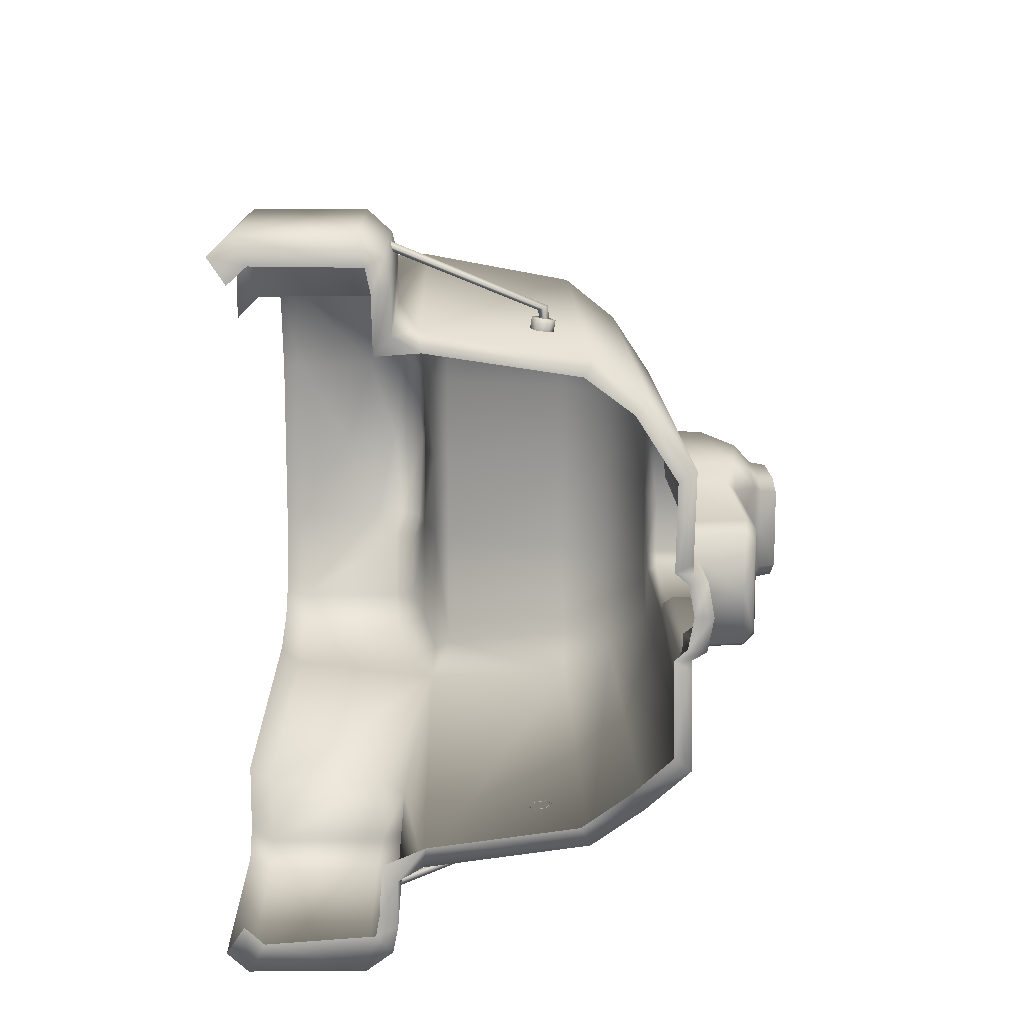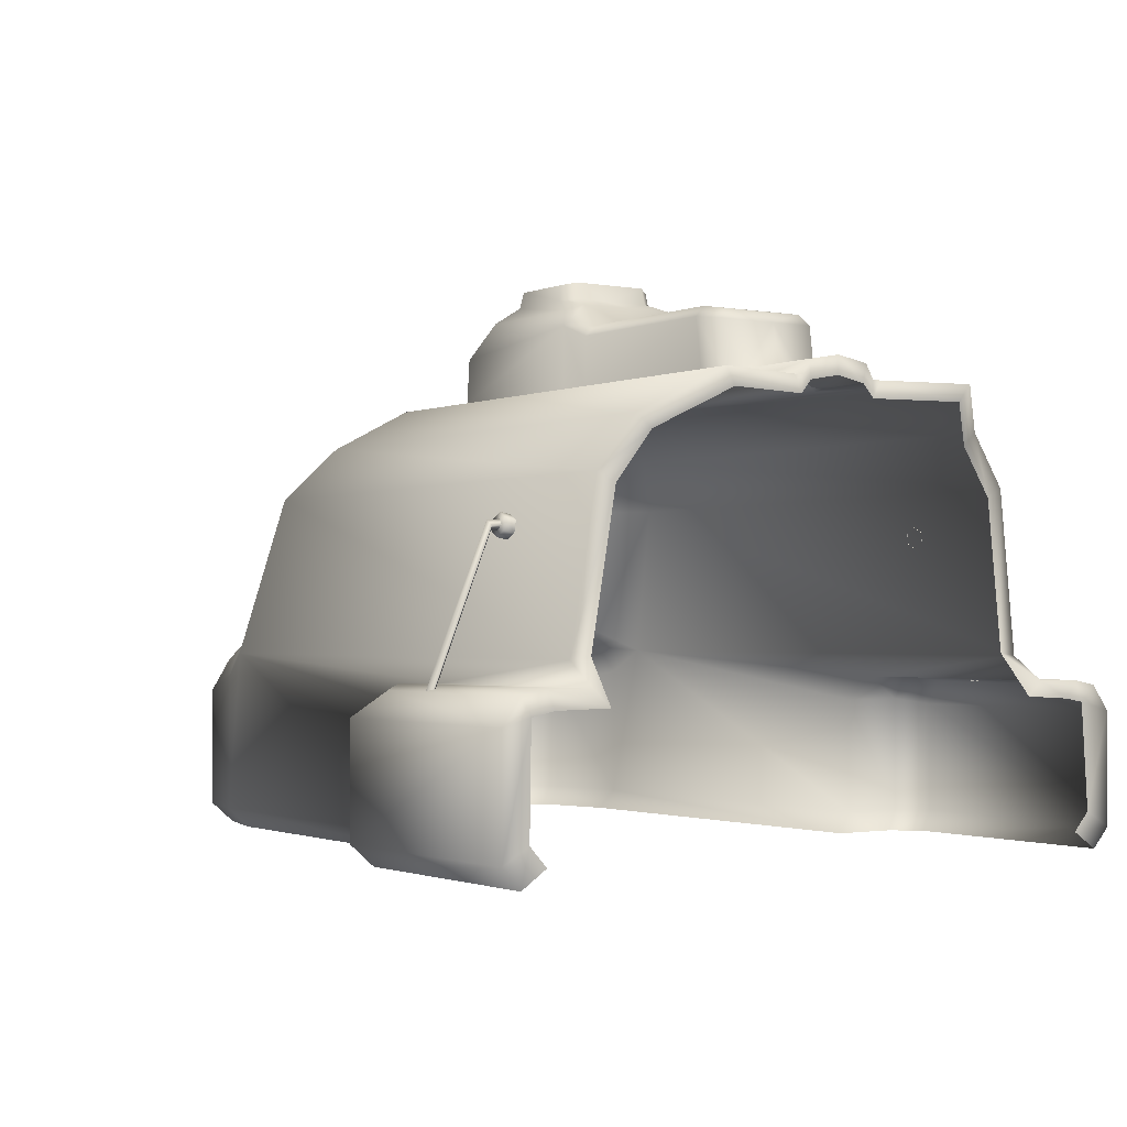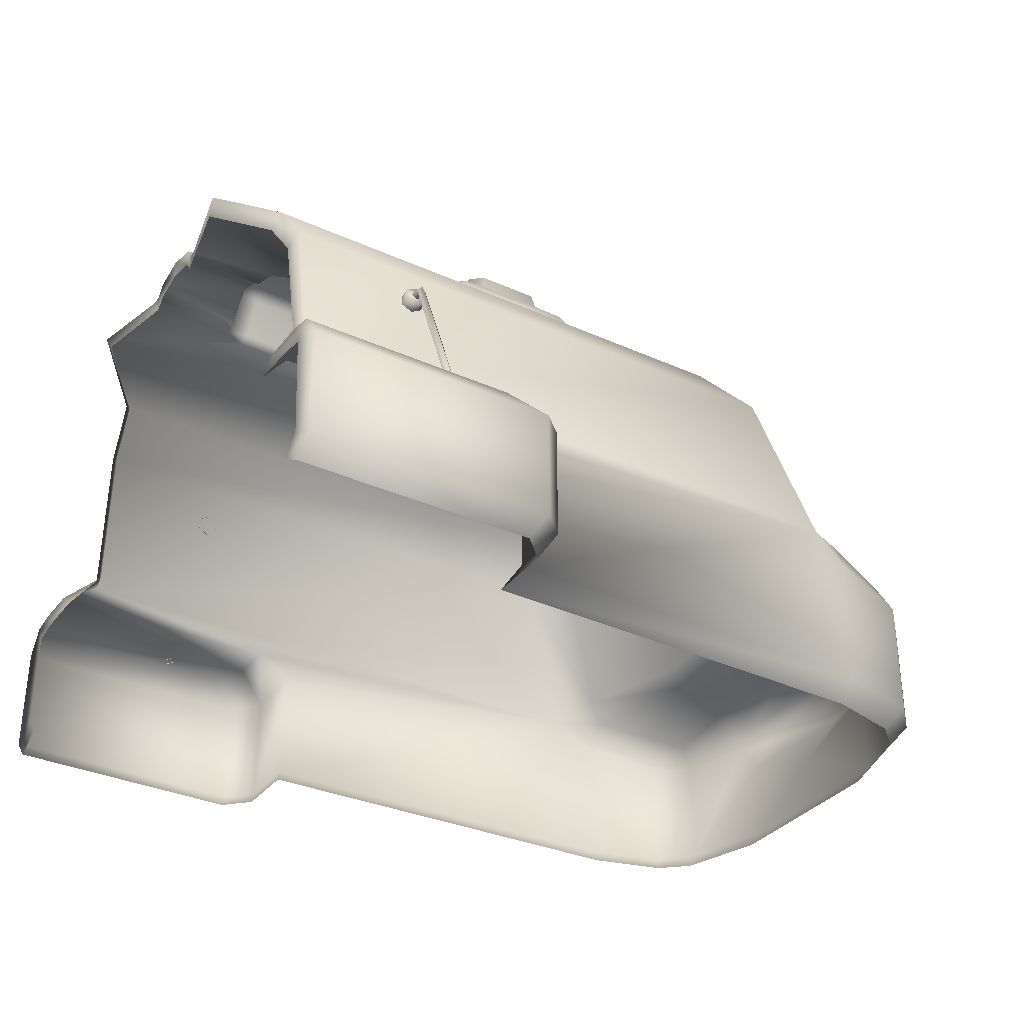
<metadata>
{"format":"obj","ext":"obj","renderer":"f3d","projection":"perspective","resolution":1024,"background":"white","views":[{"elev":13.0,"azim":88.8,"up":"+Z"},{"elev":-1.5,"azim":55.8,"up":"+Y"},{"elev":-33.5,"azim":148.3,"up":"+Y"}]}
</metadata>
<code>
g fcbg_desert_005_airplane_01
v -3.627 0.1893 -1.397e-06
v -3.475 0.009108 -1.346e-06
v -3.475 0.009108 -0.8646
v -3.627 0.1893 -0.8646
v -3.627 0.6952 -1.317e-06
v -3.238 0.009108 -1.638
v -3.379 0.1893 -1.734
v -2.978 0.009108 -1.864
v -3.627 1.017 -0.8647
v -3.999 1.217 -1.233e-06
v -3.783 1.286 -0.8648
v -3.813 1.536 -1.194e-06
v -3.558 1.226 -1.106
v -3.653 1.492 -0.8648
v -3.344 1.611 -1.189e-06
v -3.284 1.557 -0.8648
v -3.215 1.572 -1.177e-06
v -2.711 1.679 -1.094e-06
v -3.427 1.432 -1.105
v -3.379 1.226 -1.734
v -3.098 0.1893 -2.025
v -2.315 0.009108 -2.038
v -3.1 1.273 -2.026
v -2.33 0.1893 -2.217
v 1.408 0.009108 -2.101
v 1.313 0.1893 -2.281
v -1.993 1.65 -2.281
v 1.314 1.222 -2.281
v 1.622 1.443 -2.281
v -3.258 1.432 -1.686
v -3.029 1.557 -1.889
v -2.329 1.429 -2.217
v -2.428 1.679 -2.083
v -2.711 1.679 -0.8649
v -2.54 1.834 -1.027e-06
v -2.246 1.834 -1.967
v -2.54 1.834 -0.8649
v -2.141 3.058 -8.249e-07
v -2.141 3.058 -0.8649
v -1.798 3.51 -7.455e-07
v -1.846 3.058 -1.75
v -1.497 3.058 -2.074
v -1.798 3.51 -0.8649
v -1.099 3.848 -0.865
v -1.099 3.848 -6.712e-07
v -1.503 3.51 -1.418
v -0.7725 3.847 -0.571
v -0.7725 3.847 -6.414e-07
v -0.6047 3.847 -0.7397
v -0.7291 3.848 -1.242
v 1.045 3.847 -0.7397
v 3.999 3.848 -1.242
v 1.186 3.847 -0.6028
v 2.824 3.847 -0.6028
v 3.05 3.847 -0.5135
v -1.133 3.51 -1.741
v 3.495 3.058 -2.074
v 3.536 3.51 -1.741
v 3.438 1.65 -2.281
v 3.748 1.443 -2.281
v 3.46 1.674 -2.103
v 3.745 1.314 -2.143
v 3.512 2.973 -1.912
v 3.55 3.389 -1.606
v 3.977 3.701 -1.145
v 3.825 3.847 -0.4427
v 3.819 3.7 -0.3687
v 3.83 3.847 -0.3571
v 3.093 3.847 -0.3424
v 3.823 3.972 -0.2907
v 3.03 3.972 -0.276
v 3.091 4.024 -3.058e-07
v 3.815 3.815 -0.268
v 3.83 4.025 -1.568e-07
v 3.821 3.864 -3.128e-07
v 1.622 1.443 -2.281
v 1.314 1.222 -2.281
v 1.314 1.222 -2.852
v 1.622 1.443 -2.689
v 3.748 1.443 -2.689
v 3.748 1.443 -2.281
v 3.745 1.289 -2.59
v 3.745 1.314 -2.143
v 3.743 1.257 -2.769
v 1.844 1.399 -2.911
v 3.748 1.399 -2.911
v 3.743 1.178 -3.074
v 3.741 0.3278 -2.834
v 1.535 1.178 -3.074
v 3.743 0.1893 -3.074
v 3.74 0.1617 -2.683
v 3.742 0.009148 -2.91
v 1.63 0.009148 -2.91
v 1.535 0.1893 -3.074
v 1.408 0.009137 -2.688
v 1.313 0.1893 -2.852
v 1.314 1.222 -2.281
v 1.313 0.1893 -2.281
v 1.408 0.009108 -2.101
v 3.03 3.972 -0.276
v 3.091 4.024 -3.058e-07
v 3.024 4.361 -2.017e-07
v 2.92 4.378 -0.4713
v 2.884 4.466 -0.3791
v 2.967 4.449 -2.277e-07
v 2.987 3.939 -0.4713
v 3.093 3.847 -0.3424
v 3.05 3.847 -0.5135
v 2.719 4.404 -0.5513
v 2.884 4.466 -0.3791
v 2.786 3.939 -0.5513
v 2.824 3.847 -0.6028
v 1.186 3.847 -0.6028
v 1.149 3.939 -0.5513
v 1.045 3.847 -0.7397
v 2.704 4.498 -0.4568
v 1.149 4.404 -0.5513
v 1.015 4.495 -0.6848
v 1.015 3.939 -0.6848
v -0.5683 3.939 -0.6848
v -0.6047 3.847 -0.7397
v -0.7725 3.847 -0.571
v 2.704 4.498 -2.851e-07
v 2.967 4.449 -2.277e-07
v 1.149 4.498 -0.4568
v 1.149 4.498 -3.745e-07
v 0.9858 4.703 -0.453
v 0.9858 4.703 -3.656e-07
v 0.7559 4.786 -0.3681
v 0.7561 4.786 -3.321e-07
v 0.7336 4.933 -0.3483
v 0.7337 4.933 -3.257e-07
v -0.05832 4.933 -0.3484
v -0.05832 4.933 -4.449e-07
v -0.09333 4.786 -0.3681
v -0.09333 4.786 -4.514e-07
v -0.3319 4.703 -5.146e-07
v 0.6525 4.77 -0.4881
v 0.6301 4.91 -0.4684
v 0.05126 4.91 -0.4684
v 0.01624 4.77 -0.4881
v 0.9276 4.643 -0.6117
v -0.3319 4.703 -0.453
v -0.1984 4.643 -0.6117
v -0.6614 4.384 -0.5513
v -0.6614 4.384 -5.583e-07
v -0.5279 4.34 -0.6848
v -0.7017 3.939 -0.5513
v -0.7017 3.939 -6.374e-07
v -0.7725 3.847 -6.414e-07
v -3.627 0.1893 -1.397e-06
v -3.475 0.009108 0.8646
v -3.475 0.009108 -1.346e-06
v -3.627 0.1893 0.8646
v -3.627 0.6952 -1.317e-06
v -3.238 0.009108 1.638
v -3.379 0.1893 1.734
v -2.978 0.009108 1.864
v -3.627 0.9711 0.8647
v -3.999 1.217 -1.233e-06
v -3.783 1.286 0.8648
v -3.813 1.536 -1.194e-06
v -3.566 1.226 1.078
v -3.653 1.492 0.8648
v -3.344 1.611 -1.189e-06
v -3.284 1.557 0.8648
v -3.215 1.572 -1.177e-06
v -2.711 1.679 -1.094e-06
v -3.434 1.432 1.082
v -3.379 1.226 1.734
v -2.711 1.679 0.8649
v -2.54 1.834 -1.027e-06
v -3.258 1.432 1.686
v -3.029 1.557 1.889
v -3.1 1.273 2.026
v -2.54 1.834 0.8649
v -2.141 3.058 -8.249e-07
v -2.428 1.679 2.083
v -3.098 0.1893 2.025
v -2.315 0.009108 2.038
v -2.33 0.1893 2.217
v 1.408 0.009108 2.101
v 1.313 0.1893 2.281
v -1.993 1.65 2.281
v 1.314 1.222 2.281
v 1.622 1.443 2.281
v -2.329 1.429 2.217
v -2.246 1.834 1.967
v 3.438 1.65 2.281
v 3.748 1.443 2.281
v -1.497 3.058 2.074
v -1.846 3.058 1.75
v 3.46 1.674 2.103
v 3.745 1.299 2.121
v 3.512 2.973 1.912
v 3.495 3.058 2.074
v 3.55 3.389 1.606
v -1.133 3.51 1.741
v 3.536 3.51 1.741
v 3.977 3.701 1.145
v 3.999 3.848 1.242
v 3.819 3.7 0.3687
v -0.7291 3.848 1.242
v -1.503 3.51 1.418
v -1.798 3.51 0.8649
v -1.099 3.848 0.865
v -2.141 3.058 0.8649
v -1.798 3.51 -7.455e-07
v -1.099 3.848 -6.712e-07
v -0.7725 3.847 0.571
v -0.7725 3.847 -6.414e-07
v -0.6047 3.847 0.7397
v 1.045 3.847 0.7397
v 1.186 3.847 0.6028
v 2.824 3.847 0.6028
v 3.05 3.847 0.5135
v 3.825 3.847 0.4427
v 3.83 3.847 0.3571
v 3.093 3.847 0.3424
v 3.815 3.815 0.268
v 3.823 3.972 0.2907
v 3.03 3.972 0.276
v 3.821 3.864 -3.128e-07
v 3.091 4.024 -3.058e-07
v 3.83 4.025 -1.568e-07
v 1.622 1.443 2.281
v 1.314 1.222 2.852
v 1.314 1.222 2.281
v 1.622 1.443 2.689
v 3.748 1.443 2.281
v 3.748 1.443 2.689
v 3.745 1.299 2.121
v 3.745 1.288 2.617
v 1.844 1.399 2.911
v 3.748 1.399 2.911
v 3.743 1.244 2.821
v 3.743 1.178 3.074
v 1.535 1.178 3.074
v 3.743 0.1893 3.074
v 3.741 0.3278 2.834
v 1.313 0.1893 2.852
v 1.314 1.222 2.281
v 1.313 0.1893 2.281
v 1.535 0.1893 3.074
v 1.408 0.009136 2.688
v 1.408 0.009108 2.101
v 1.63 0.009147 2.91
v 3.742 0.009147 2.91
v 3.74 0.1617 2.683
v 3.024 4.361 -2.017e-07
v 3.091 4.024 -3.058e-07
v 3.03 3.972 0.276
v 2.92 4.378 0.4713
v 2.884 4.466 0.3791
v 2.967 4.449 -2.277e-07
v 2.987 3.939 0.4713
v 3.093 3.847 0.3424
v 3.05 3.847 0.5135
v 2.719 4.404 0.5513
v 2.884 4.466 0.3791
v 2.786 3.939 0.5513
v 2.824 3.847 0.6028
v 1.186 3.847 0.6028
v 1.149 3.939 0.5513
v 1.045 3.847 0.7397
v 2.704 4.498 0.4568
v 1.149 4.404 0.5513
v 1.015 4.495 0.6848
v 1.015 3.939 0.6848
v -0.5683 3.939 0.6848
v -0.6047 3.847 0.7397
v -0.7725 3.847 0.571
v 2.704 4.498 -2.851e-07
v 2.967 4.449 -2.277e-07
v 1.149 4.498 0.4568
v 1.149 4.498 -3.745e-07
v 0.9858 4.703 0.453
v 0.9858 4.703 -3.656e-07
v 0.7559 4.786 0.3681
v 0.7561 4.786 -3.321e-07
v 0.7336 4.933 0.3483
v 0.7337 4.933 -3.257e-07
v -0.05832 4.933 0.3483
v -0.05832 4.933 -4.449e-07
v -0.09333 4.786 0.3681
v -0.09333 4.786 -4.514e-07
v -0.3319 4.703 -5.146e-07
v 0.6525 4.77 0.4881
v 0.6301 4.91 0.4684
v 0.05126 4.91 0.4684
v 0.01624 4.77 0.4881
v 0.9276 4.643 0.6117
v -0.3319 4.703 0.453
v -0.1984 4.643 0.6117
v -0.6614 4.384 0.5513
v -0.6614 4.384 -5.583e-07
v -0.5279 4.34 0.6848
v -0.7017 3.939 0.5513
v -0.7017 3.939 -6.374e-07
v -0.7725 3.847 -6.414e-07
v 2.422 2.692 2.226
v 2.377 2.647 2.233
v 2.377 2.644 2.298
v 2.422 2.685 2.317
v 2.377 2.736 2.218
v 2.422 1.409 2.842
v 2.377 1.416 2.798
v 2.377 1.401 2.886
v 2.377 2.726 2.336
v 2.333 2.692 2.226
v 2.333 1.409 2.842
v 2.333 2.685 2.317
v 2.377 2.647 2.233
v 2.377 1.416 2.798
v 2.377 2.644 2.298
v 2.333 2.692 -2.227
v 2.378 2.647 -2.235
v 2.378 2.644 -2.3
v 2.333 2.685 -2.319
v 2.378 2.736 -2.219
v 2.333 1.409 -2.843
v 2.378 1.416 -2.799
v 2.378 1.401 -2.887
v 2.378 2.726 -2.337
v 2.422 2.692 -2.227
v 2.422 1.409 -2.843
v 2.422 2.685 -2.319
v 2.378 2.647 -2.235
v 2.378 1.416 -2.799
v 2.378 2.644 -2.3
v 2.465 2.723 -2.118
v 2.465 2.641 -2.239
v 2.465 2.623 -2.135
v 2.465 2.741 -2.221
v 2.378 2.773 -2.109
v 2.378 2.791 -2.212
v 2.29 2.723 -2.118
v 2.378 2.591 -2.248
v 2.378 2.573 -2.144
v 2.29 2.641 -2.239
v 2.29 2.623 -2.135
v 2.29 2.741 -2.221
v 2.29 2.723 2.116
v 2.29 2.641 2.237
v 2.29 2.623 2.134
v 2.29 2.741 2.22
v 2.378 2.773 2.108
v 2.378 2.791 2.211
v 2.465 2.723 2.116
v 2.378 2.591 2.246
v 2.378 2.573 2.143
v 2.465 2.641 2.237
v 2.465 2.623 2.134
v 2.465 2.741 2.22
g fcbg_desert_005_airplane_01_0
f 3 2 1
f 4 3 1
f 1 5 4
f 6 3 4
f 7 6 4
f 8 6 7
f 5 9 4
f 4 9 7
f 5 10 9
f 10 11 9
f 10 12 11
f 11 13 9
f 7 9 13
f 12 14 11
f 11 14 13
f 12 15 14
f 15 16 14
f 15 17 16
f 16 17 18
f 14 19 13
f 16 19 14
f 20 13 19
f 20 7 13
f 21 8 7
f 8 21 22
f 23 21 7
f 20 23 7
f 21 24 22
f 21 23 24
f 25 22 24
f 26 25 24
f 26 24 27
f 28 26 27
f 29 28 27
f 30 20 19
f 30 19 16
f 20 30 31
f 31 30 16
f 20 31 23
f 23 32 24
f 24 32 27
f 23 33 32
f 23 31 33
f 33 27 32
f 16 34 31
f 34 33 31
f 34 16 18
f 18 35 34
f 36 33 34
f 27 33 36
f 35 37 34
f 37 36 34
f 35 38 37
f 38 39 37
f 38 40 39
f 41 36 37
f 39 41 37
f 27 36 42
f 36 41 42
f 40 43 39
f 39 43 41
f 43 40 44
f 40 45 44
f 43 46 41
f 43 44 46
f 47 44 45
f 48 47 45
f 47 49 44
f 49 50 44
f 46 44 50
f 49 51 50
f 51 52 50
f 53 52 51
f 54 52 53
f 55 52 54
f 41 46 56
f 56 46 50
f 56 50 52
f 42 41 56
f 57 42 56
f 58 56 52
f 58 57 56
f 57 59 42
f 59 27 42
f 29 27 59
f 60 29 59
f 61 60 59
f 61 59 57
f 61 62 60
f 63 61 57
f 63 57 58
f 64 63 58
f 64 58 52
f 65 64 52
f 65 52 66
f 66 52 55
f 67 65 66
f 66 55 68
f 67 66 68
f 55 69 68
f 67 68 70
f 70 68 69
f 71 70 69
f 70 71 72
f 73 67 70
f 74 70 72
f 73 70 74
f 75 73 74
f 78 77 76
f 79 78 76
f 79 76 80
f 76 81 80
f 82 80 81
f 83 82 81
f 82 84 80
f 85 79 80
f 78 79 85
f 84 86 80
f 86 85 80
f 84 87 86
f 85 86 87
f 84 88 87
f 89 78 85
f 89 85 87
f 88 90 87
f 89 87 90
f 88 91 90
f 91 92 90
f 92 93 90
f 93 94 90
f 94 89 90
f 93 95 94
f 96 78 89
f 94 96 89
f 95 96 94
f 78 96 97
f 96 98 97
f 96 95 98
f 95 99 98
f 102 101 100
f 103 102 100
f 102 103 104
f 105 102 104
f 106 103 100
f 106 100 107
f 108 106 107
f 109 103 106
f 110 103 109
f 111 106 108
f 111 109 106
f 112 111 108
f 111 112 113
f 114 111 113
f 109 111 114
f 114 113 115
f 116 110 109
f 117 109 114
f 116 109 117
f 117 114 118
f 114 119 118
f 119 114 115
f 120 119 115
f 119 120 118
f 121 120 115
f 121 122 120
f 110 116 123
f 124 110 123
f 125 116 117
f 123 116 125
f 125 117 118
f 126 123 125
f 125 127 126
f 127 125 118
f 127 128 126
f 127 129 128
f 129 130 128
f 129 131 130
f 131 132 130
f 132 131 133
f 134 132 133
f 134 133 135
f 136 134 135
f 137 136 135
f 127 138 129
f 139 131 129
f 138 139 129
f 139 140 131
f 140 133 131
f 140 139 138
f 133 140 141
f 135 133 141
f 141 140 138
f 142 138 127
f 141 138 142
f 142 127 118
f 143 137 135
f 141 143 135
f 144 141 142
f 144 142 118
f 144 143 141
f 143 145 137
f 145 143 144
f 145 146 137
f 147 144 118
f 147 145 144
f 120 147 118
f 145 148 146
f 148 145 147
f 120 148 147
f 148 149 146
f 122 148 120
f 148 122 149
f 122 150 149
f 153 152 151
f 152 154 151
f 151 154 155
f 152 156 154
f 156 157 154
f 156 158 157
f 154 159 155
f 154 157 159
f 155 159 160
f 159 161 160
f 160 161 162
f 161 159 163
f 157 163 159
f 161 164 162
f 161 163 164
f 162 164 165
f 164 166 165
f 165 166 167
f 168 167 166
f 163 169 164
f 169 166 164
f 169 163 170
f 170 163 157
f 171 168 166
f 168 171 172
f 166 169 173
f 173 169 170
f 174 166 173
f 173 170 174
f 171 166 174
f 175 170 157
f 174 170 175
f 171 176 172
f 172 176 177
f 178 171 174
f 174 175 178
f 179 175 157
f 158 179 157
f 179 158 180
f 181 179 180
f 175 179 181
f 180 182 181
f 182 183 181
f 181 183 184
f 183 185 184
f 185 186 184
f 187 175 181
f 178 175 187
f 187 181 184
f 184 178 187
f 171 178 188
f 178 184 188
f 176 171 188
f 184 186 189
f 186 190 189
f 188 184 191
f 184 189 191
f 176 188 192
f 192 188 191
f 193 189 190
f 194 193 190
f 193 195 189
f 195 196 189
f 189 196 191
f 195 197 196
f 191 196 198
f 192 191 198
f 197 199 196
f 196 199 198
f 197 200 199
f 200 201 199
f 200 202 201
f 198 199 203
f 199 201 203
f 204 192 198
f 204 198 203
f 204 205 192
f 206 204 203
f 206 205 204
f 205 207 192
f 207 176 192
f 176 207 177
f 177 207 208
f 207 205 208
f 208 205 206
f 209 208 206
f 206 210 209
f 210 211 209
f 212 210 206
f 203 212 206
f 213 212 203
f 201 213 203
f 214 213 201
f 215 214 201
f 216 215 201
f 217 216 201
f 202 217 201
f 217 218 216
f 202 218 217
f 218 219 216
f 202 220 218
f 218 221 219
f 220 221 218
f 221 222 219
f 220 223 221
f 224 222 221
f 223 225 221
f 225 224 221
f 228 227 226
f 227 229 226
f 226 229 230
f 229 231 230
f 232 230 231
f 233 232 231
f 231 229 234
f 229 227 234
f 233 231 235
f 235 231 234
f 236 233 235
f 235 234 237
f 236 235 237
f 227 238 234
f 234 238 237
f 236 237 239
f 240 236 239
f 227 241 238
f 241 227 242
f 243 241 242
f 238 244 237
f 241 244 238
f 244 239 237
f 245 241 243
f 241 245 244
f 246 245 243
f 245 247 244
f 244 247 239
f 247 248 239
f 240 239 248
f 249 240 248
f 252 251 250
f 253 252 250
f 254 253 250
f 255 254 250
f 253 256 252
f 252 256 257
f 256 258 257
f 253 259 256
f 253 260 259
f 256 261 258
f 259 261 256
f 261 262 258
f 262 261 263
f 261 264 263
f 261 259 264
f 263 264 265
f 260 266 259
f 259 267 264
f 259 266 267
f 264 267 268
f 269 264 268
f 264 269 265
f 265 269 270
f 270 269 268
f 271 265 270
f 272 271 270
f 266 260 273
f 260 274 273
f 266 275 267
f 275 266 273
f 267 275 268
f 276 275 273
f 277 275 276
f 275 277 268
f 278 277 276
f 277 278 279
f 278 280 279
f 281 279 280
f 282 281 280
f 283 281 282
f 284 283 282
f 283 284 285
f 284 286 285
f 286 287 285
f 288 277 279
f 281 289 279
f 289 288 279
f 290 289 281
f 283 290 281
f 289 290 288
f 290 283 291
f 283 285 291
f 290 291 288
f 288 292 277
f 288 291 292
f 277 292 268
f 287 293 285
f 293 291 285
f 291 294 292
f 292 294 268
f 293 294 291
f 295 293 287
f 293 295 294
f 296 295 287
f 294 297 268
f 295 297 294
f 297 270 268
f 298 295 296
f 295 298 297
f 298 270 297
f 299 298 296
f 298 272 270
f 272 298 299
f 300 272 299
f 303 302 301
f 304 303 301
f 304 301 305
f 303 304 306
f 307 303 306
f 306 304 308
f 309 304 305
f 304 309 308
f 309 305 310
f 308 309 311
f 312 309 310
f 309 312 311
f 312 310 313
f 311 312 314
f 315 312 313
f 312 315 314
f 318 317 316
f 319 318 316
f 319 316 320
f 318 319 321
f 322 318 321
f 321 319 323
f 324 319 320
f 319 324 323
f 324 320 325
f 323 324 326
f 327 324 325
f 324 327 326
f 327 325 328
f 326 327 329
f 330 327 328
f 327 330 329
f 333 332 331
f 332 334 331
f 331 334 335
f 334 336 335
f 334 332 336
f 335 336 337
f 338 332 333
f 332 338 336
f 339 338 333
f 340 338 339
f 336 338 340
f 341 340 339
f 337 342 341
f 336 342 337
f 342 340 341
f 342 336 340
f 345 344 343
f 344 346 343
f 343 346 347
f 346 348 347
f 346 344 348
f 347 348 349
f 350 344 345
f 344 350 348
f 351 350 345
f 352 350 351
f 348 350 352
f 353 352 351
f 349 354 353
f 348 354 349
f 354 352 353
f 354 348 352

</code>
